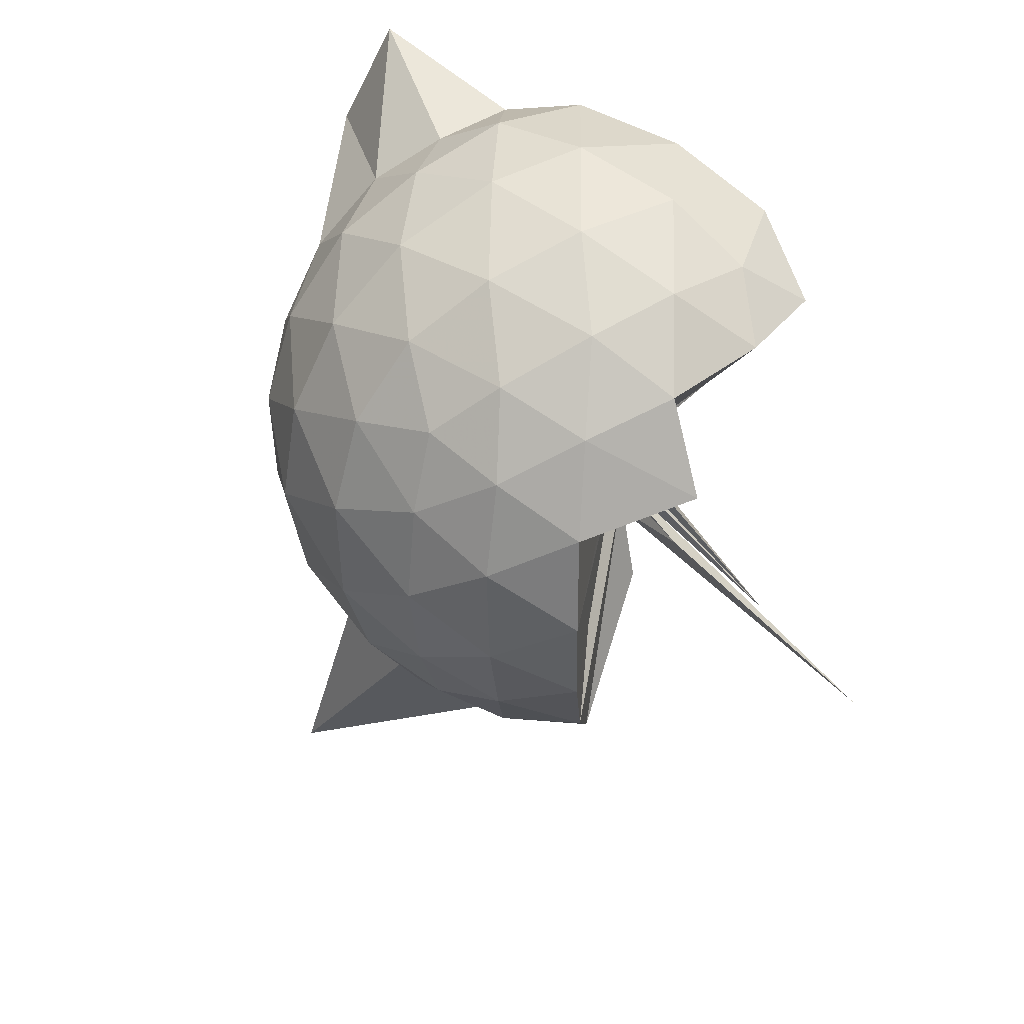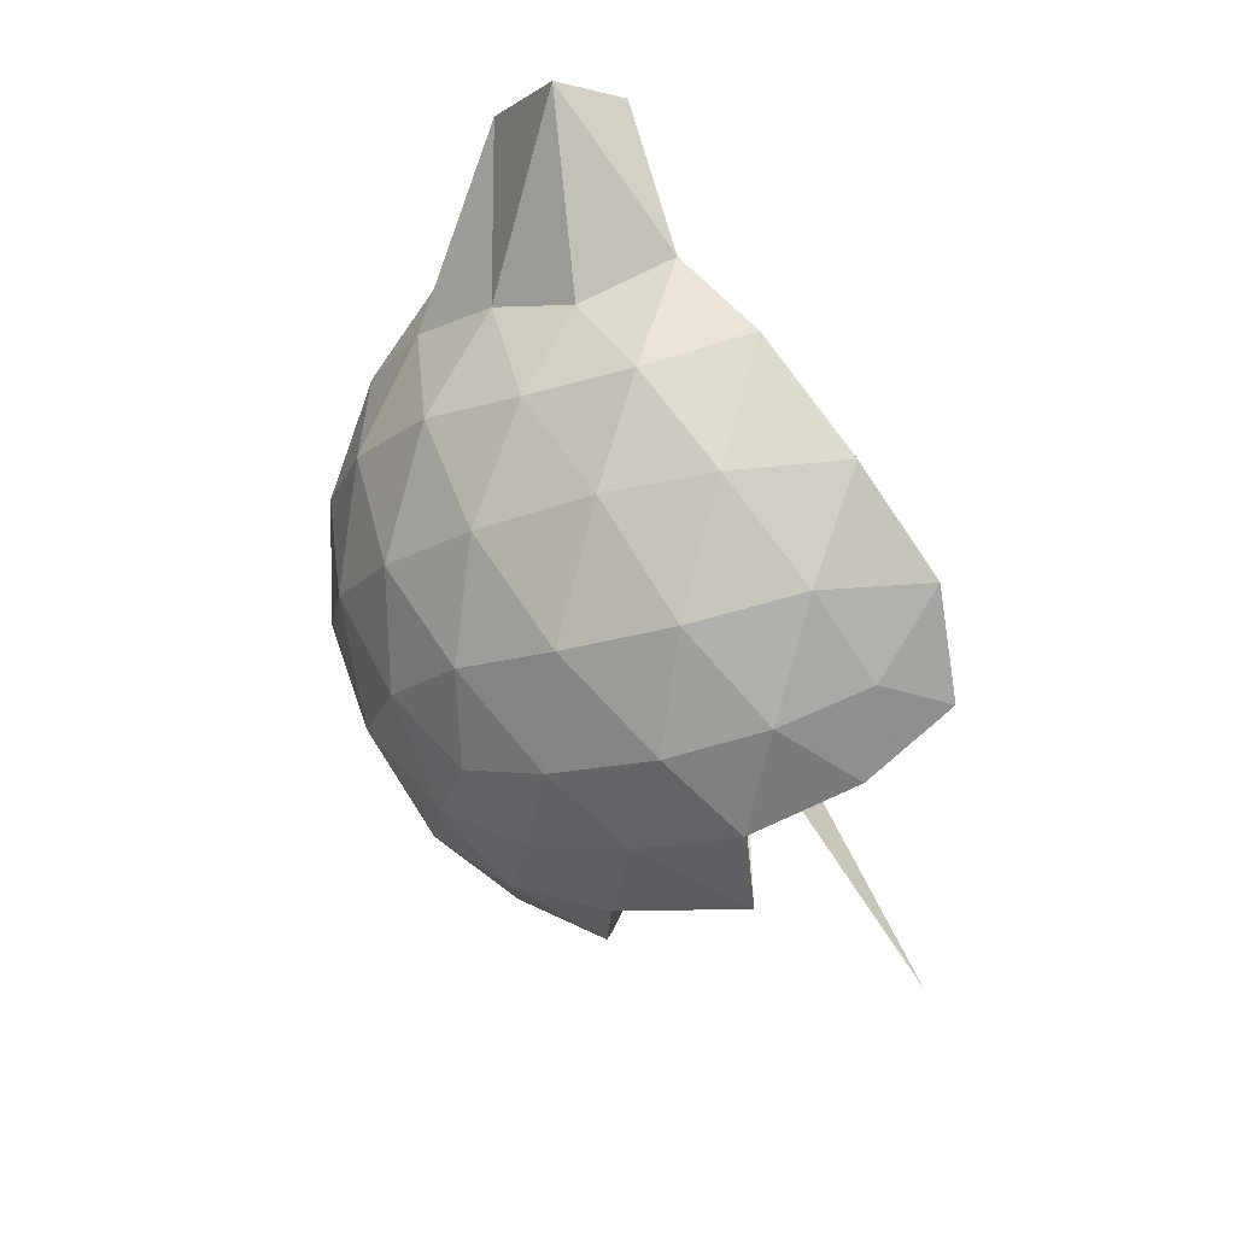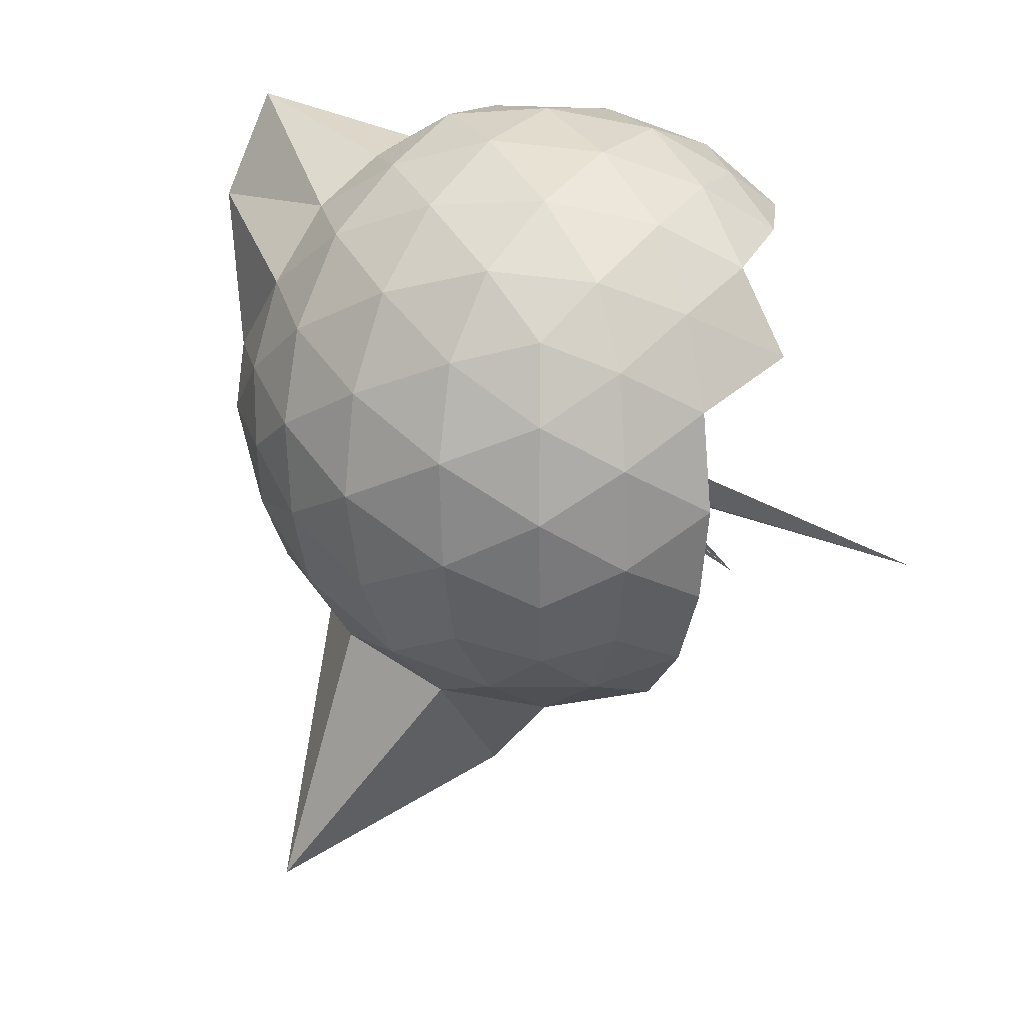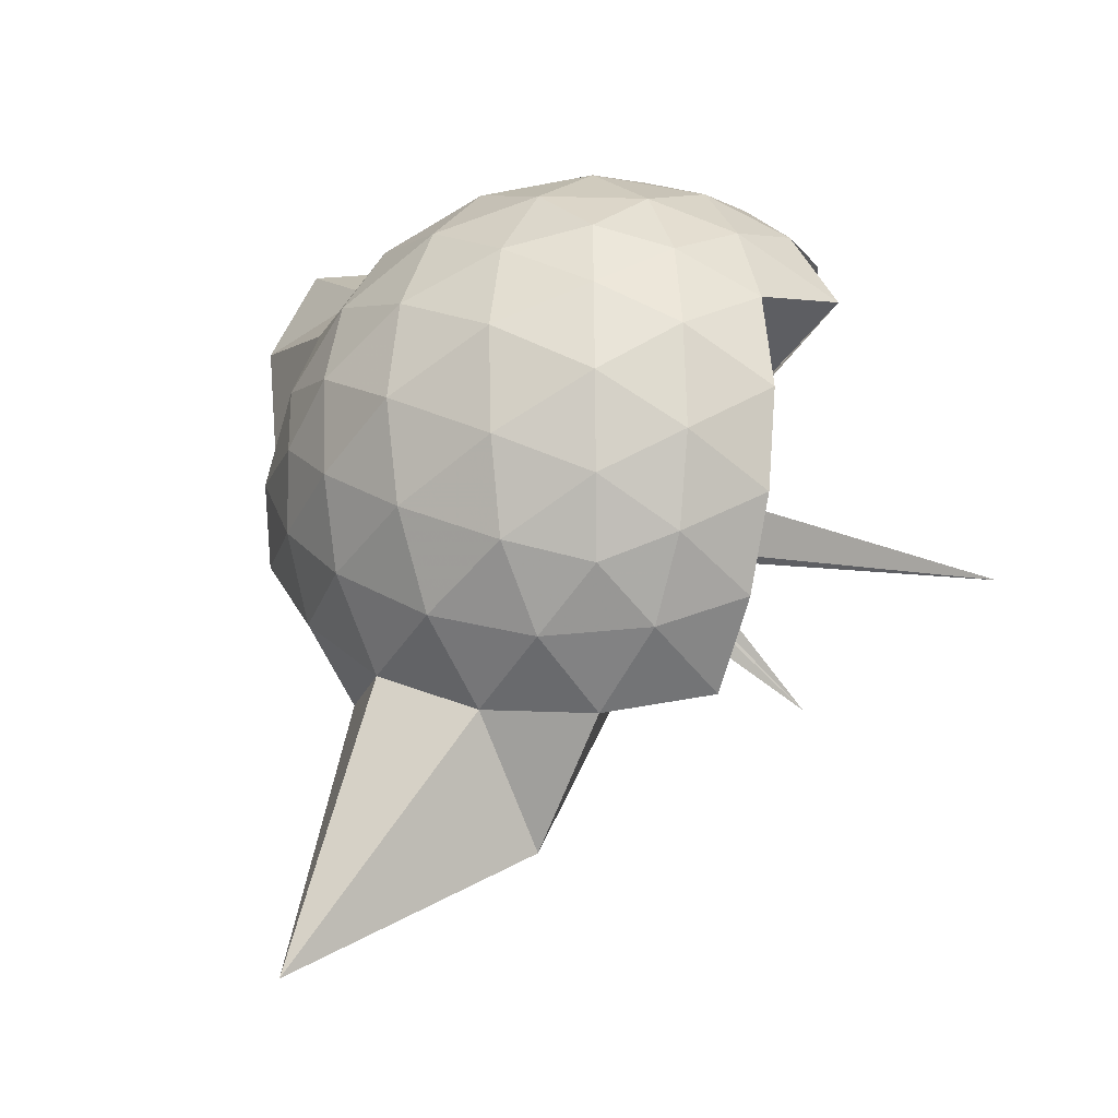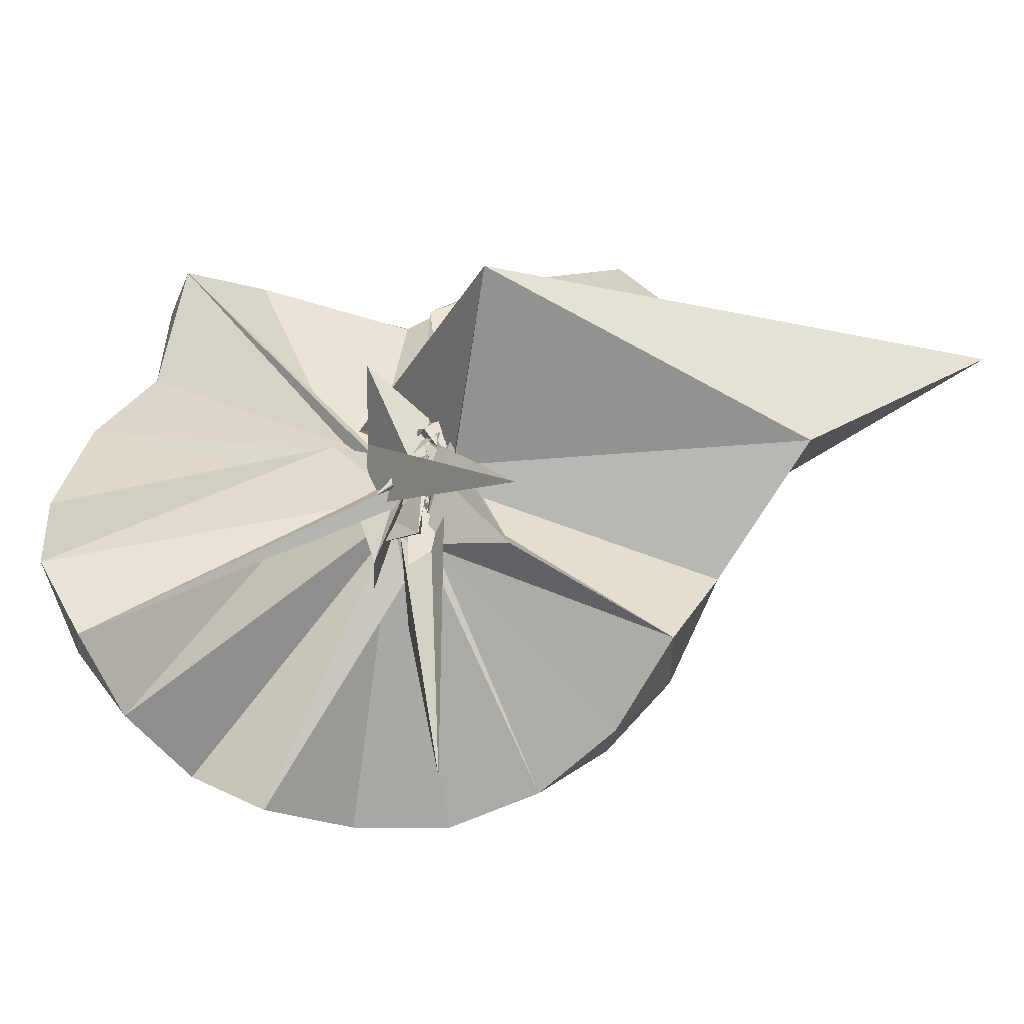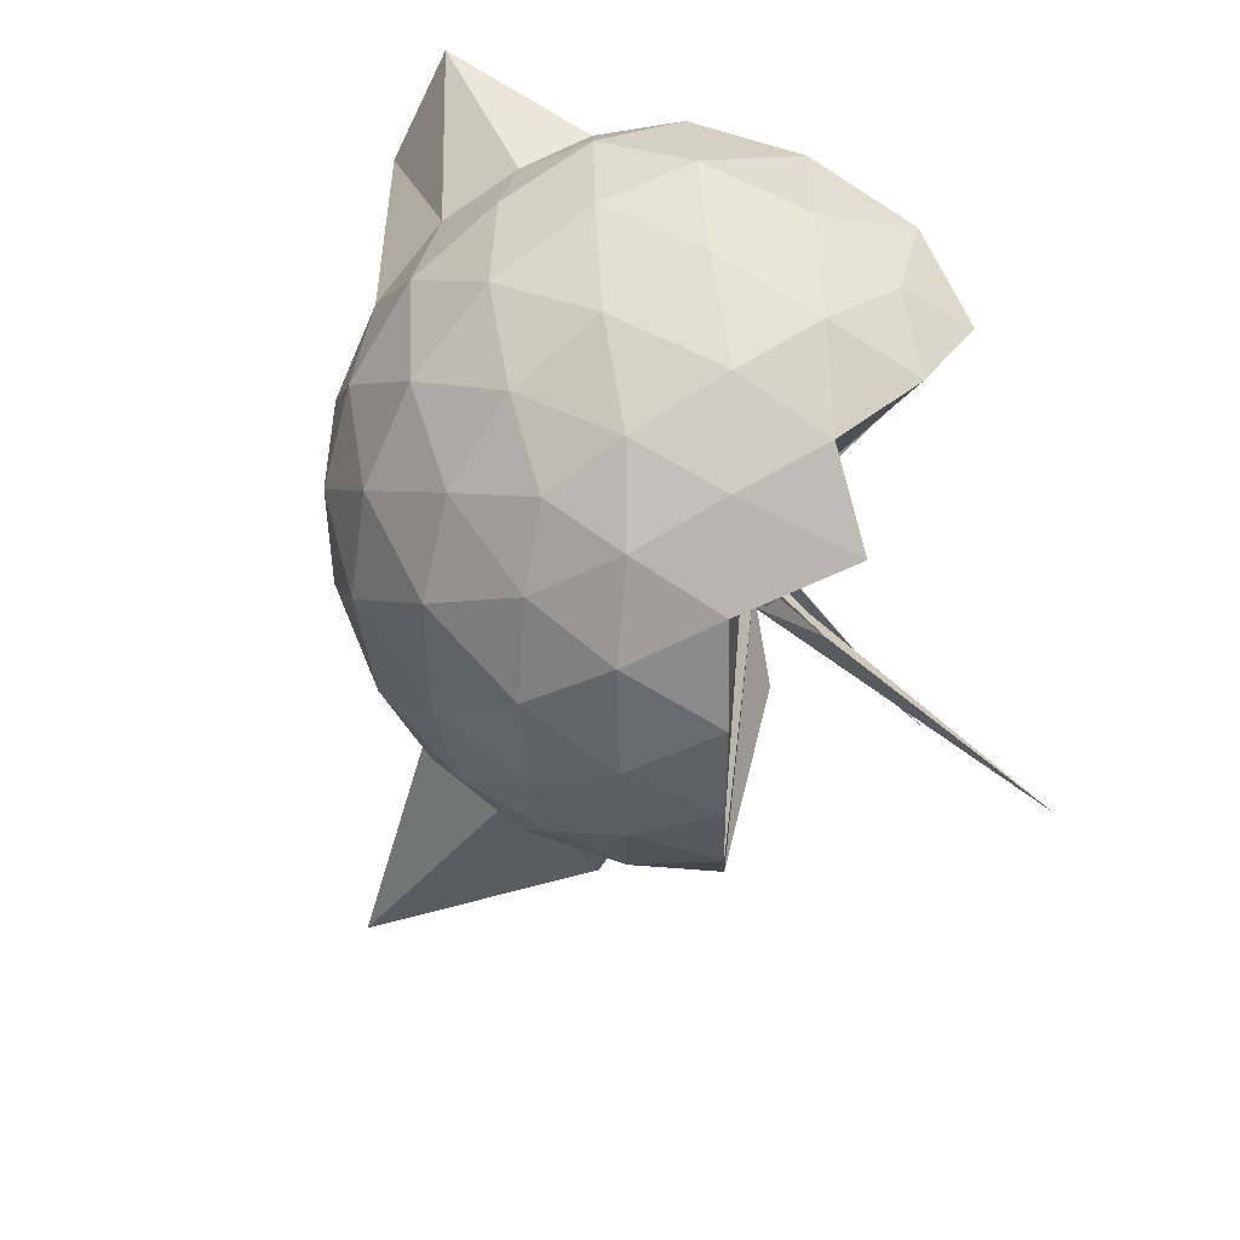
<metadata>
{"format":"obj","ext":"obj","renderer":"f3d","projection":"perspective","resolution":1024,"background":"white","views":[{"elev":40.0,"azim":157.0,"up":"+Y"},{"elev":79.2,"azim":171.0,"up":"+Y"},{"elev":22.8,"azim":128.3,"up":"+Y"},{"elev":-19.1,"azim":126.9,"up":"+Y"},{"elev":-29.5,"azim":-64.4,"up":"+Z"},{"elev":35.6,"azim":152.4,"up":"+Y"}]}
</metadata>
<code>
v -0.05303 -0.4825 0.9784
v -0.005397 -0.3677 0.6513
v 0.8801 -0.2603 1.376
v 0.8077 -0.03839 1.443
v 0.6708 0.2022 1.464
v 0.4831 0.4107 1.439
v 0.2913 0.5441 1.372
v 0.04206 0.5504 1.448
v 0.0159 -0.2529 0.9599
v -0.04611 -0.435 0.9243
v 0.3168 -0.07823 0.4406
v -0.05763 -0.4131 0.8133
v -0.188 -0.3167 1.128
v -0.02687 -0.4322 0.7491
v -0.03355 -0.4404 0.8919
v -0.0111 -0.4984 0.9846
v -0.1002 -0.4548 0.9311
v 0.2076 -0.07314 1.192
v 0.2846 -1.069 1.375
v 0.4853 -0.936 1.443
v 0.6703 -0.7263 1.469
v 0.8077 -0.485 1.437
v 0.9593 -0.1168 1.17
v 0.8618 0.1511 1.197
v 0.679 0.404 1.198
v 0.4479 0.5766 1.167
v 0.1835 0.6865 1.163
v -0.1052 0.6584 1.211
v 0.001044 -0.2812 0.8209
v -0.06899 -0.2939 0.5653
v 0.01343 -0.2955 0.6802
v -0.02053 -0.291 0.9203
v -0.05587 -0.4466 0.9899
v -0.08411 -0.5093 0.8424
v -0.108 -0.3124 0.7489
v -0.04776 -0.502 0.9873
v -0.04136 -0.5144 0.8267
v -0.4284 -0.8007 1.165
v 0.8642 -1.804 1.346
v 0.6776 -0.9337 1.189
v 0.8603 -0.6743 1.19
v 0.9529 -0.4078 1.163
v 0.9606 0.04146 0.8869
v 0.8242 0.3149 0.8842
v 0.6074 0.5294 0.885
v 0.3172 0.6672 0.8928
v 0.03946 0.7176 0.8896
v -0.2703 0.6639 0.8819
v -0.0005932 -0.1092 1.016
v -0.01399 -0.3779 0.8921
v -0.03326 -0.3238 0.7275
v -0.06509 -0.3396 0.8463
v -0.004984 -0.3253 0.9605
v -0.04788 -0.4719 0.8192
v -0.03094 -0.4828 0.8607
v -0.07431 -0.4963 0.8028
v -0.05258 -0.5235 0.8216
v 0.3289 -1.427 0.8742
v 0.5974 -1.068 0.8776
v 0.8202 -0.8461 0.8851
v 0.9591 -0.5693 0.8808
v 1.012 -0.2641 0.8835
v 0.8614 0.1683 0.6029
v 0.694 0.4015 0.6001
v 0.4609 0.562 0.5751
v 0.1805 0.6536 0.5725
v -0.1198 0.6668 0.6028
v -0.4178 0.5616 0.5954
v 0.007972 -0.4456 0.7916
v -0.01064 -0.4387 0.7521
v -0.005376 -0.2254 0.9162
v -0.08091 -0.4968 0.9215
v -0.03783 -0.4133 0.7747
v -0.03707 -0.4612 0.8523
v -0.09549 -0.4924 0.8396
v -0.0883 -0.5317 0.8515
v -0.04302 -0.316 0.8806
v 0.4462 -1.095 0.5735
v 0.6929 -0.9294 0.6003
v 0.8609 -0.6986 0.5978
v 0.9442 -0.4252 0.5677
v 0.9494 -0.1053 0.5731
v 0.7182 0.2356 0.3896
v 0.5291 0.3779 0.3302
v 0.2658 0.4946 0.3052
v 0.007175 0.5517 0.3266
v -0.2401 0.5378 0.3911
v -0.4254 0.4071 0.3365
v -0.04334 -0.4316 0.8262
v -0.04932 -0.4475 0.8121
v -0.04652 -0.4627 0.9118
v -0.008551 -0.3502 0.7385
v -0.05727 -0.4868 0.8552
v -0.002929 -0.4118 0.6771
v -0.05295 -0.4773 0.8487
v -0.02361 -0.6804 0.5553
v 0.2422 -1.037 0.3149
v 0.5244 -0.9108 0.3292
v 0.7136 -0.7676 0.3857
v 0.7919 -0.5467 0.3295
v 0.8308 -0.2665 0.3029
v 0.7941 0.01446 0.3317
v 0.686 -0.2484 1.653
v 0.5496 -0.08854 1.747
v 0.4064 0.357 1.928
v 0.2663 0.6731 1.867
v 0.09091 0.5018 1.865
v -0.02613 -0.3289 0.8438
v 0.001121 -0.2199 0.7974
v -0.02387 -0.2352 0.9795
v 0.3134 -0.09728 1.243
v -0.04937 -0.3023 0.7836
v 0.03325 -0.5098 1.072
v -0.02377 -0.3548 0.9303
v 0.2619 -0.9015 1.562
v 0.4005 -0.6407 1.697
v 0.5107 -0.4387 1.788
v 0.512 -0.3014 1.789
v 0.4494 -0.0961 1.694
v 0.3236 0.3609 1.905
v 0.04649 -0.163 0.9077
v -0.4551 -0.9041 0.4621
v -0.1552 -0.5243 0.7354
v -0.02517 -0.4341 0.8753
v -0.0658 -0.4832 0.8863
v 0.2771 -0.5765 1.632
v 0.4403 -0.4168 1.754
v 0.4338 -0.3305 1.744
v 0.2175 -0.02878 0.7487
v -0.05654 -0.4789 0.8977
v -0.04156 -0.4139 0.9465
v 0.07241 -0.3751 1.449
v 0.597 0.1532 0.1959
v 0.3572 0.2784 0.1381
v 0.09968 0.3618 0.1182
v -0.1891 0.4015 0.1934
v 0.1825 0.01465 1.003
v -0.09371 -0.44 0.6082
v -0.06659 -0.4356 0.8025
v 0.03737 -0.4072 0.7343
v -0.02055 -0.4798 0.7075
v -0.08388 -0.5273 0.881
v -0.00461 -0.4067 0.6265
v 0.352 -0.8171 0.1318
v 0.5962 -0.6852 0.1948
v 0.6497 -0.4216 0.1278
v 0.6556 -0.1126 0.1331
v 0.4211 0.02222 0.02522
v 0.08835 0.114 -0.02977
v 0.003707 -0.3654 0.7694
v -0.04767 -0.3093 0.6358
v 0.008462 -0.3993 0.6668
v -0.3675 -0.6556 -0.252
v -0.00962 -0.4689 0.6434
v -0.03015 -0.3694 0.8167
v 0.4174 -0.5577 0.02196
v 0.441 -0.2678 -0.02077
v -0.01843 -0.3219 0.7122
v 0.06357 -0.4839 0.8037
v 0.01002 -0.3288 0.6819
v -0.05542 -0.3968 0.3488
v -0.01486 -0.3804 0.7021
f 3 23 4
f 4 23 24
f 4 24 5
f 5 24 25
f 5 25 6
f 6 25 26
f 6 26 7
f 7 26 27
f 7 27 8
f 8 27 28
f 8 28 9
f 9 28 29
f 9 29 10
f 10 29 30
f 10 30 11
f 11 30 31
f 11 31 12
f 12 31 32
f 12 32 13
f 13 32 33
f 13 33 14
f 14 33 34
f 14 34 15
f 15 34 35
f 15 35 16
f 16 35 36
f 16 36 17
f 17 36 37
f 17 37 18
f 18 37 38
f 18 38 19
f 19 38 39
f 19 39 20
f 20 39 40
f 20 40 21
f 21 40 41
f 21 41 22
f 22 41 42
f 22 42 3
f 3 42 23
f 23 43 24
f 24 43 44
f 24 44 25
f 25 44 45
f 25 45 26
f 26 45 46
f 26 46 27
f 27 46 47
f 27 47 28
f 28 47 48
f 28 48 29
f 29 48 49
f 29 49 30
f 30 49 50
f 30 50 31
f 31 50 51
f 31 51 32
f 32 51 52
f 32 52 33
f 33 52 53
f 33 53 34
f 34 53 54
f 34 54 35
f 35 54 55
f 35 55 36
f 36 55 56
f 36 56 37
f 37 56 57
f 37 57 38
f 38 57 58
f 38 58 39
f 39 58 59
f 39 59 40
f 40 59 60
f 40 60 41
f 41 60 61
f 41 61 42
f 42 61 62
f 42 62 23
f 23 62 43
f 43 63 44
f 44 63 64
f 44 64 45
f 45 64 65
f 45 65 46
f 46 65 66
f 46 66 47
f 47 66 67
f 47 67 48
f 48 67 68
f 48 68 49
f 49 68 69
f 49 69 50
f 50 69 70
f 50 70 51
f 51 70 71
f 51 71 52
f 52 71 72
f 52 72 53
f 53 72 73
f 53 73 54
f 54 73 74
f 54 74 55
f 55 74 75
f 55 75 56
f 56 75 76
f 56 76 57
f 57 76 77
f 57 77 58
f 58 77 78
f 58 78 59
f 59 78 79
f 59 79 60
f 60 79 80
f 60 80 61
f 61 80 81
f 61 81 62
f 62 81 82
f 62 82 43
f 43 82 63
f 63 83 64
f 64 83 84
f 64 84 65
f 65 84 85
f 65 85 66
f 66 85 86
f 66 86 67
f 67 86 87
f 67 87 68
f 68 87 88
f 68 88 69
f 69 88 89
f 69 89 70
f 70 89 90
f 70 90 71
f 71 90 91
f 71 91 72
f 72 91 92
f 72 92 73
f 73 92 93
f 73 93 74
f 74 93 94
f 74 94 75
f 75 94 95
f 75 95 76
f 76 95 96
f 76 96 77
f 77 96 97
f 77 97 78
f 78 97 98
f 78 98 79
f 79 98 99
f 79 99 80
f 80 99 100
f 80 100 81
f 81 100 101
f 81 101 82
f 82 101 102
f 82 102 63
f 63 102 83
f 103 104 118
f 104 119 118
f 104 105 119
f 105 120 119
f 105 106 120
f 106 107 120
f 107 121 120
f 107 108 121
f 108 122 121
f 108 109 122
f 109 110 122
f 110 123 122
f 110 111 123
f 111 124 123
f 111 112 124
f 112 113 124
f 113 125 124
f 113 114 125
f 114 126 125
f 114 115 126
f 115 116 126
f 116 127 126
f 116 117 127
f 117 118 127
f 117 103 118
f 118 119 128
f 119 129 128
f 119 120 129
f 120 121 129
f 121 130 129
f 121 122 130
f 122 123 130
f 123 131 130
f 123 124 131
f 124 125 131
f 125 132 131
f 125 126 132
f 126 127 132
f 127 128 132
f 127 118 128
f 133 148 134
f 134 148 149
f 134 149 135
f 135 149 150
f 135 150 136
f 136 150 137
f 137 150 151
f 137 151 138
f 138 151 152
f 138 152 139
f 139 152 140
f 140 152 153
f 140 153 141
f 141 153 154
f 141 154 142
f 142 154 143
f 143 154 155
f 143 155 144
f 144 155 156
f 144 156 145
f 145 156 146
f 146 156 157
f 146 157 147
f 147 157 148
f 147 148 133
f 148 158 149
f 149 158 159
f 149 159 150
f 150 159 151
f 151 159 160
f 151 160 152
f 152 160 153
f 153 160 161
f 153 161 154
f 154 161 155
f 155 161 162
f 155 162 156
f 156 162 157
f 157 162 158
f 157 158 148
f 3 4 103
f 103 4 104
f 4 5 104
f 104 5 105
f 5 6 105
f 105 6 106
f 6 7 106
f 7 8 106
f 106 8 107
f 8 9 107
f 107 9 108
f 9 10 108
f 108 10 109
f 10 11 109
f 11 12 109
f 109 12 110
f 12 13 110
f 110 13 111
f 13 14 111
f 111 14 112
f 14 15 112
f 15 16 112
f 112 16 113
f 16 17 113
f 113 17 114
f 17 18 114
f 114 18 115
f 18 19 115
f 19 20 115
f 115 20 116
f 20 21 116
f 116 21 117
f 21 22 117
f 117 22 103
f 22 3 103
f 83 133 84
f 84 133 134
f 84 134 85
f 85 134 135
f 85 135 86
f 86 135 136
f 86 136 87
f 87 136 88
f 88 136 137
f 88 137 89
f 89 137 138
f 89 138 90
f 90 138 139
f 90 139 91
f 91 139 92
f 92 139 140
f 92 140 93
f 93 140 141
f 93 141 94
f 94 141 142
f 94 142 95
f 95 142 96
f 96 142 143
f 96 143 97
f 97 143 144
f 97 144 98
f 98 144 145
f 98 145 99
f 99 145 100
f 100 145 146
f 100 146 101
f 101 146 147
f 101 147 102
f 102 147 133
f 102 133 83
f 128 129 1
f 129 130 1
f 130 131 1
f 131 132 1
f 132 128 1
f 159 158 2
f 160 159 2
f 161 160 2
f 162 161 2
f 158 162 2

</code>
